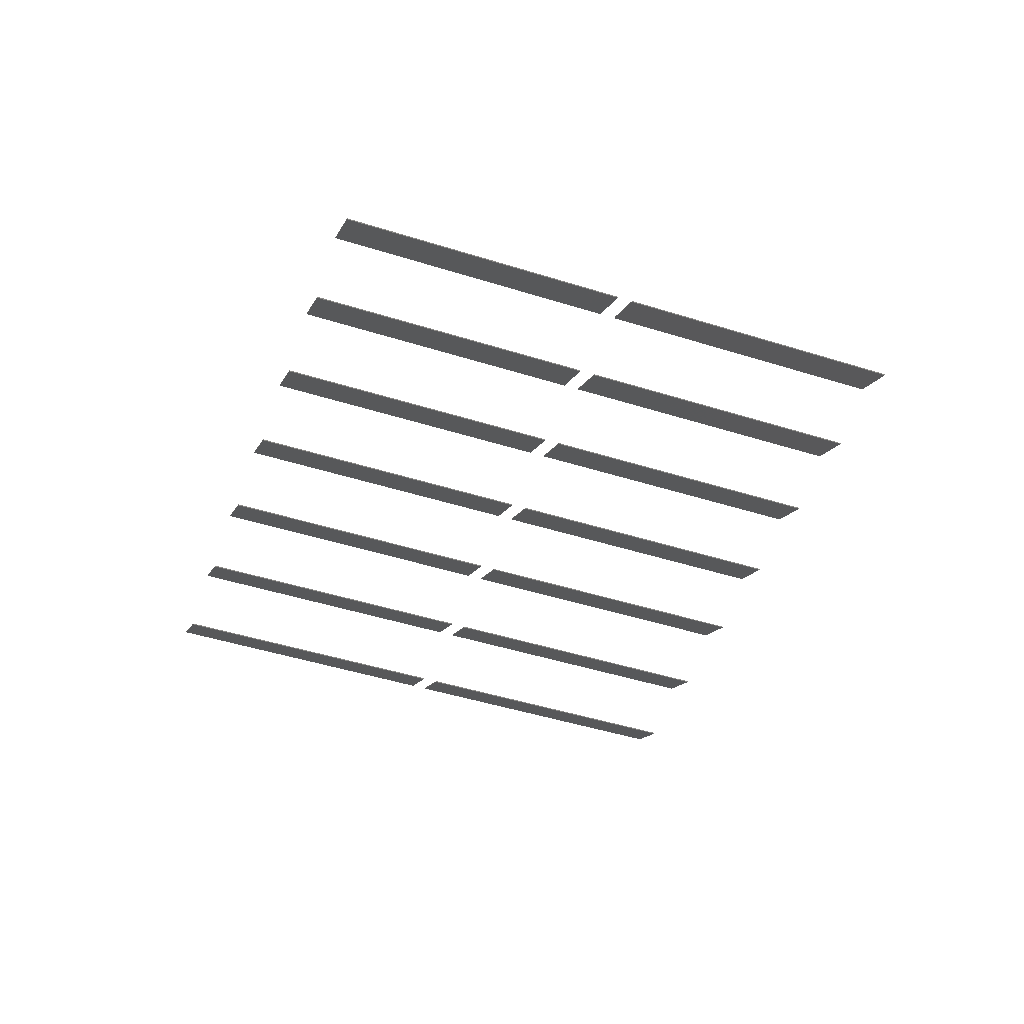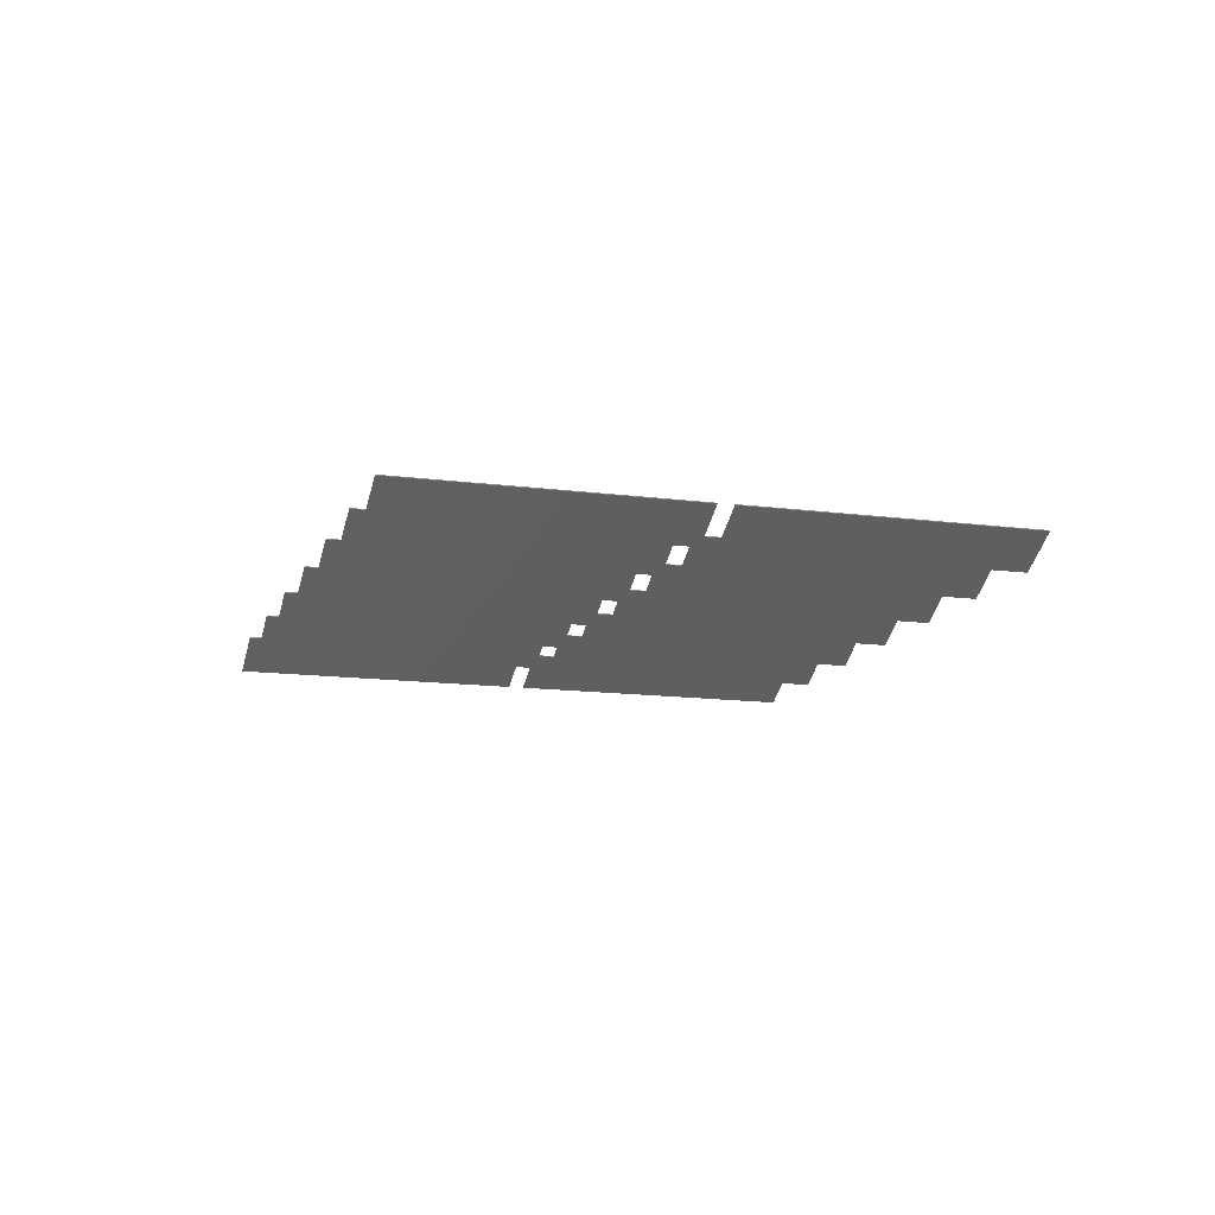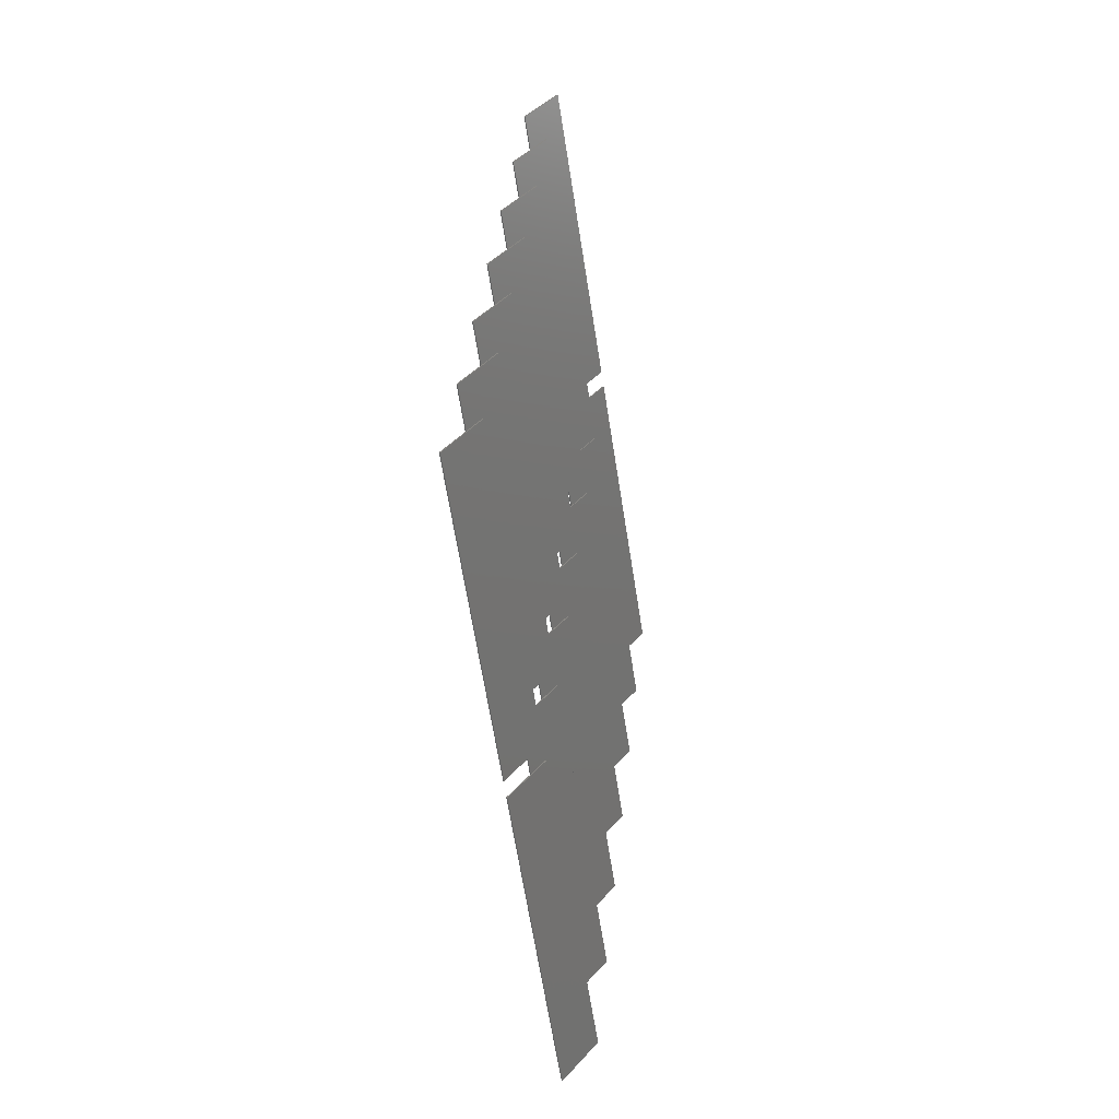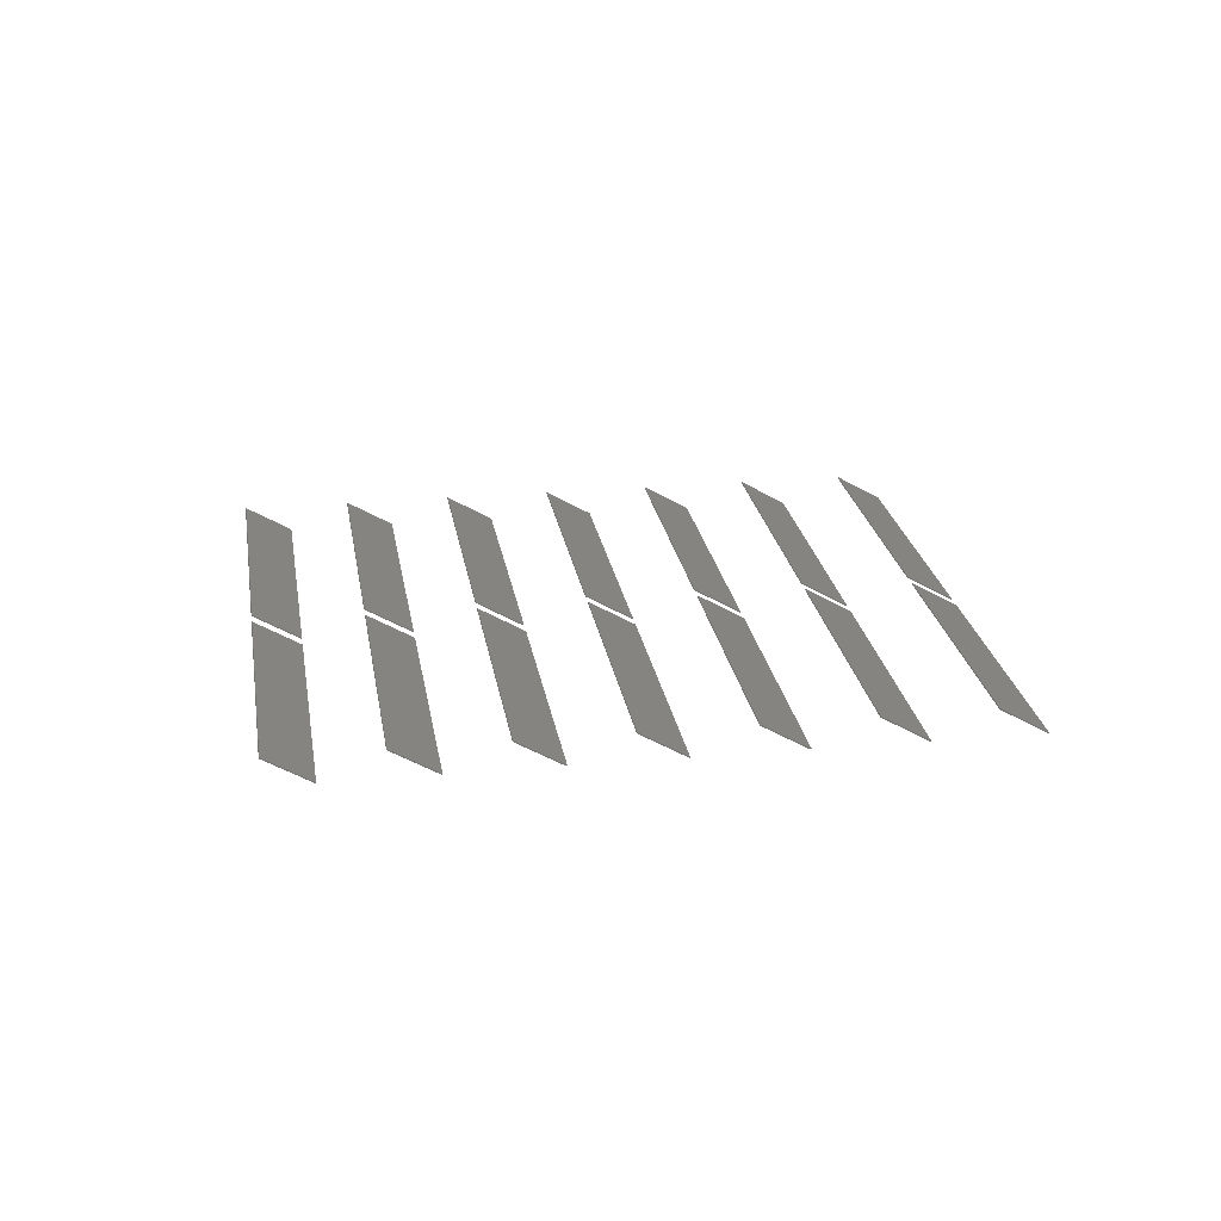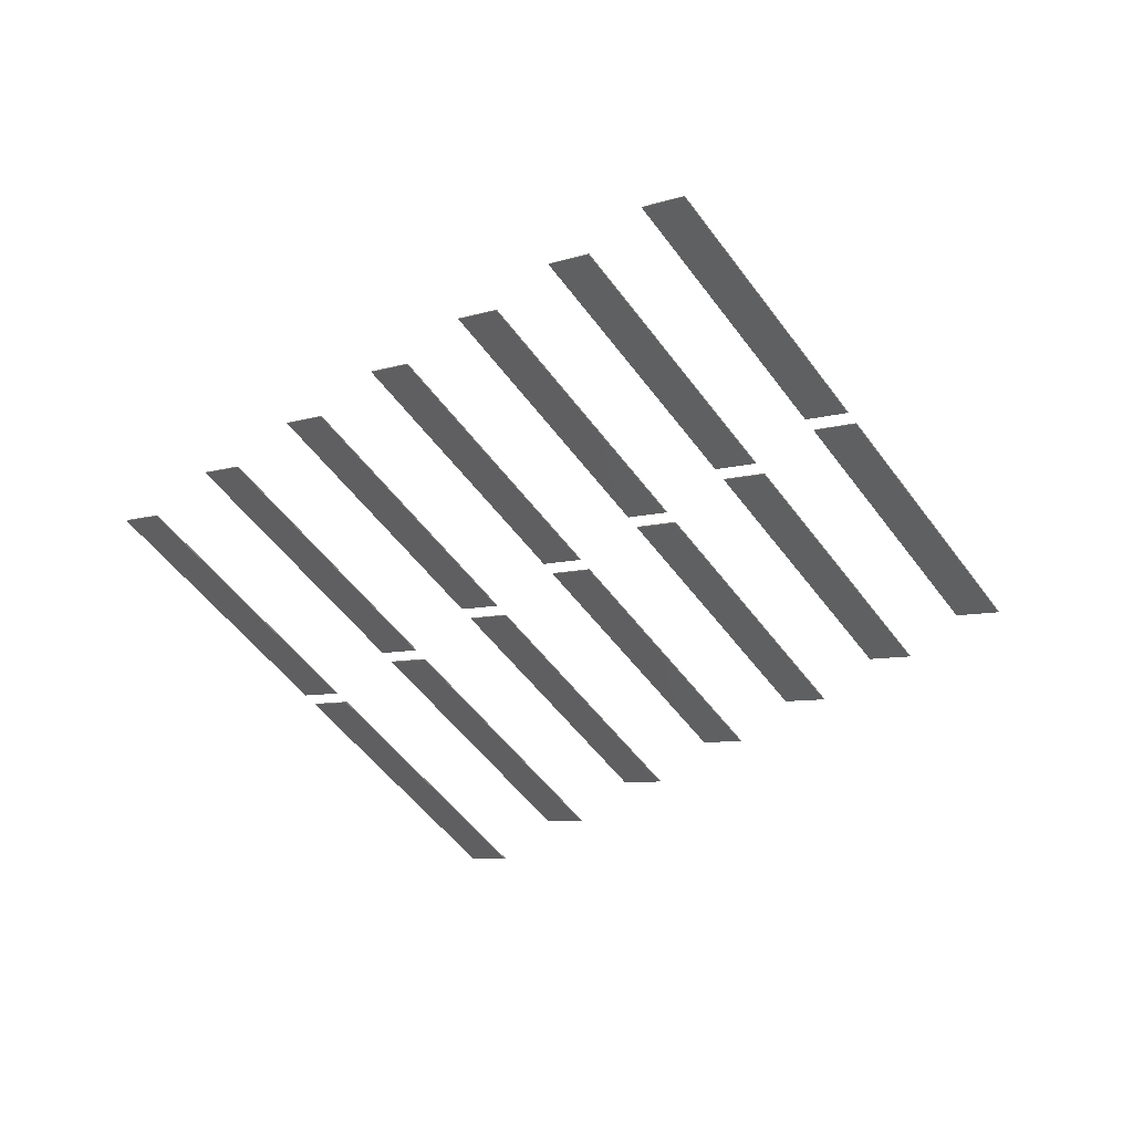
<metadata>
{"format":"stl","ext":"stl","renderer":"f3d","projection":"perspective","resolution":1024,"background":"white","views":[{"elev":-45.6,"azim":-50.0,"up":"+Z"},{"elev":-13.1,"azim":133.0,"up":"+Z"},{"elev":-29.0,"azim":-80.2,"up":"+Y"},{"elev":22.8,"azim":-128.7,"up":"+Z"},{"elev":-51.7,"azim":-85.0,"up":"+Z"}]}
</metadata>
<code>
# stl→obj: 112 verts, 168 faces
v 2.018 1.944 0.05141
v 1.335 2.338 0.05141
v 1.336 2.339 0.0489
v 2.018 1.945 0.0489
v 2.08 2.051 0.1231
v 1.398 2.447 0.1206
v 1.397 2.446 0.1231
v 2.08 2.053 0.1206
v 1.298 2.36 0.05141
v 0.6153 2.754 0.05141
v 0.616 2.755 0.0489
v 1.299 2.361 0.0489
v 1.36 2.467 0.1231
v 0.6781 2.862 0.1206
v 0.6774 2.861 0.1231
v 1.361 2.468 0.1206
v 2.161 2.192 0.05141
v 1.478 2.586 0.05141
v 1.479 2.587 0.0489
v 2.162 2.193 0.0489
v 2.223 2.3 0.1231
v 1.541 2.695 0.1206
v 1.54 2.694 0.1231
v 2.224 2.301 0.1206
v 1.441 2.608 0.05141
v 0.7586 3.002 0.05141
v 0.7593 3.003 0.0489
v 1.442 2.609 0.0489
v 1.503 2.715 0.1231
v 0.8214 3.111 0.1206
v 0.8207 3.109 0.1231
v 1.504 2.716 0.1206
v 2.304 2.44 0.05141
v 1.622 2.834 0.05141
v 1.622 2.836 0.0489
v 2.305 2.442 0.0489
v 2.366 2.548 0.1231
v 1.684 2.943 0.1206
v 1.684 2.942 0.1231
v 2.367 2.549 0.1206
v 1.584 2.856 0.05141
v 0.9019 3.25 0.05141
v 0.9026 3.251 0.0489
v 1.585 2.857 0.0489
v 1.646 2.963 0.1231
v 0.9647 3.359 0.1206
v 0.964 3.357 0.1231
v 1.647 2.965 0.1206
v 2.447 2.689 0.05141
v 1.765 3.083 0.05141
v 1.766 3.084 0.0489
v 2.448 2.69 0.0489
v 2.51 2.796 0.1231
v 1.828 3.191 0.1206
v 1.827 3.19 0.1231
v 2.51 2.797 0.1206
v 1.728 3.104 0.05141
v 1.045 3.498 0.05141
v 1.046 3.499 0.0489
v 1.728 3.105 0.0489
v 1.79 3.212 0.1231
v 1.108 3.607 0.1206
v 1.107 3.606 0.1231
v 1.79 3.213 0.1206
v 2.591 2.937 0.05141
v 1.908 3.331 0.05141
v 1.909 3.332 0.0489
v 2.591 2.938 0.0489
v 2.653 3.044 0.1231
v 1.971 3.44 0.1206
v 1.97 3.438 0.1231
v 2.654 3.046 0.1206
v 1.871 3.352 0.05141
v 1.189 3.746 0.05141
v 1.189 3.748 0.0489
v 1.872 3.354 0.0489
v 1.933 3.46 0.1231
v 1.251 3.855 0.1206
v 1.251 3.854 0.1231
v 1.934 3.461 0.1206
v 2.734 3.185 0.05141
v 2.052 3.579 0.05141
v 2.052 3.58 0.0489
v 2.735 3.186 0.0489
v 2.796 3.292 0.1231
v 2.114 3.688 0.1206
v 2.114 3.687 0.1231
v 2.797 3.294 0.1206
v 2.014 3.601 0.05141
v 1.332 3.995 0.05141
v 1.333 3.996 0.0489
v 2.015 3.602 0.0489
v 2.076 3.708 0.1231
v 1.395 4.103 0.1206
v 1.394 4.102 0.1231
v 2.077 3.709 0.1206
v 2.877 3.433 0.05141
v 2.195 3.827 0.05141
v 2.196 3.829 0.0489
v 2.878 3.434 0.0489
v 2.939 3.541 0.1231
v 2.258 3.936 0.1206
v 2.257 3.935 0.1231
v 2.94 3.542 0.1206
v 2.158 3.849 0.05141
v 1.475 4.243 0.05141
v 1.476 4.244 0.0489
v 2.158 3.85 0.0489
v 2.22 3.956 0.1231
v 1.538 4.352 0.1206
v 1.537 4.35 0.1231
v 2.22 3.957 0.1206
f 1 2 3
f 1 3 4
f 5 6 7
f 5 8 6
f 5 4 8
f 5 1 4
f 7 6 3
f 7 3 2
f 6 4 3
f 6 8 4
f 7 2 1
f 7 1 5
f 9 10 11
f 9 11 12
f 13 14 15
f 13 16 14
f 13 12 16
f 13 9 12
f 15 14 11
f 15 11 10
f 14 12 11
f 14 16 12
f 15 10 9
f 15 9 13
f 17 18 19
f 17 19 20
f 21 22 23
f 21 24 22
f 21 20 24
f 21 17 20
f 23 22 19
f 23 19 18
f 22 20 19
f 22 24 20
f 23 18 17
f 23 17 21
f 25 26 27
f 25 27 28
f 29 30 31
f 29 32 30
f 29 28 32
f 29 25 28
f 31 30 27
f 31 27 26
f 30 28 27
f 30 32 28
f 31 26 25
f 31 25 29
f 33 34 35
f 33 35 36
f 37 38 39
f 37 40 38
f 37 36 40
f 37 33 36
f 39 38 35
f 39 35 34
f 38 36 35
f 38 40 36
f 39 34 33
f 39 33 37
f 41 42 43
f 41 43 44
f 45 46 47
f 45 48 46
f 45 44 48
f 45 41 44
f 47 46 43
f 47 43 42
f 46 44 43
f 46 48 44
f 47 42 41
f 47 41 45
f 49 50 51
f 49 51 52
f 53 54 55
f 53 56 54
f 53 52 56
f 53 49 52
f 55 54 51
f 55 51 50
f 54 52 51
f 54 56 52
f 55 50 49
f 55 49 53
f 57 58 59
f 57 59 60
f 61 62 63
f 61 64 62
f 61 60 64
f 61 57 60
f 63 62 59
f 63 59 58
f 62 60 59
f 62 64 60
f 63 58 57
f 63 57 61
f 65 66 67
f 65 67 68
f 69 70 71
f 69 72 70
f 69 68 72
f 69 65 68
f 71 70 67
f 71 67 66
f 70 68 67
f 70 72 68
f 71 66 65
f 71 65 69
f 73 74 75
f 73 75 76
f 77 78 79
f 77 80 78
f 77 76 80
f 77 73 76
f 79 78 75
f 79 75 74
f 78 76 75
f 78 80 76
f 79 74 73
f 79 73 77
f 81 82 83
f 81 83 84
f 85 86 87
f 85 88 86
f 85 84 88
f 85 81 84
f 87 86 83
f 87 83 82
f 86 84 83
f 86 88 84
f 87 82 81
f 87 81 85
f 89 90 91
f 89 91 92
f 93 94 95
f 93 96 94
f 93 92 96
f 93 89 92
f 95 94 91
f 95 91 90
f 94 92 91
f 94 96 92
f 95 90 89
f 95 89 93
f 97 98 99
f 97 99 100
f 101 102 103
f 101 104 102
f 101 100 104
f 101 97 100
f 103 102 99
f 103 99 98
f 102 100 99
f 102 104 100
f 103 98 97
f 103 97 101
f 105 106 107
f 105 107 108
f 109 110 111
f 109 112 110
f 109 108 112
f 109 105 108
f 111 110 107
f 111 107 106
f 110 108 107
f 110 112 108
f 111 106 105
f 111 105 109

</code>
